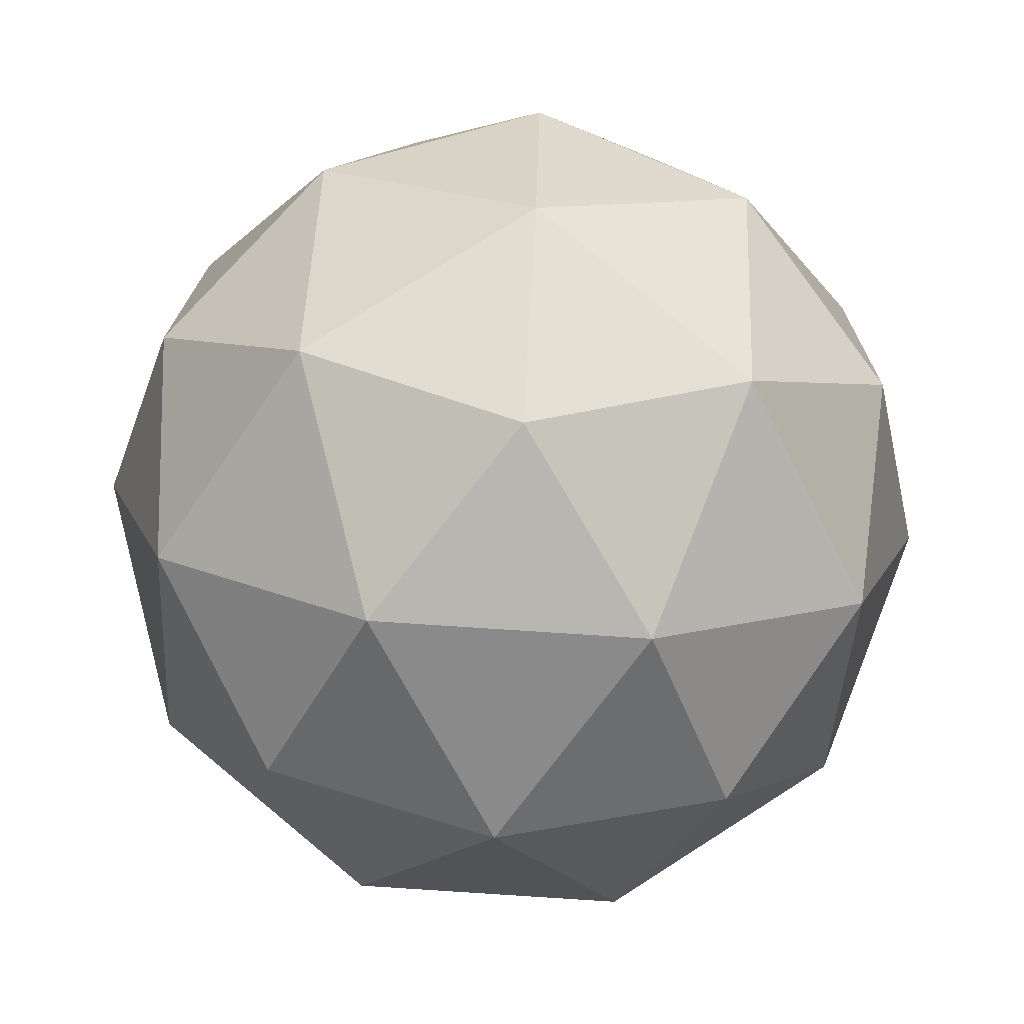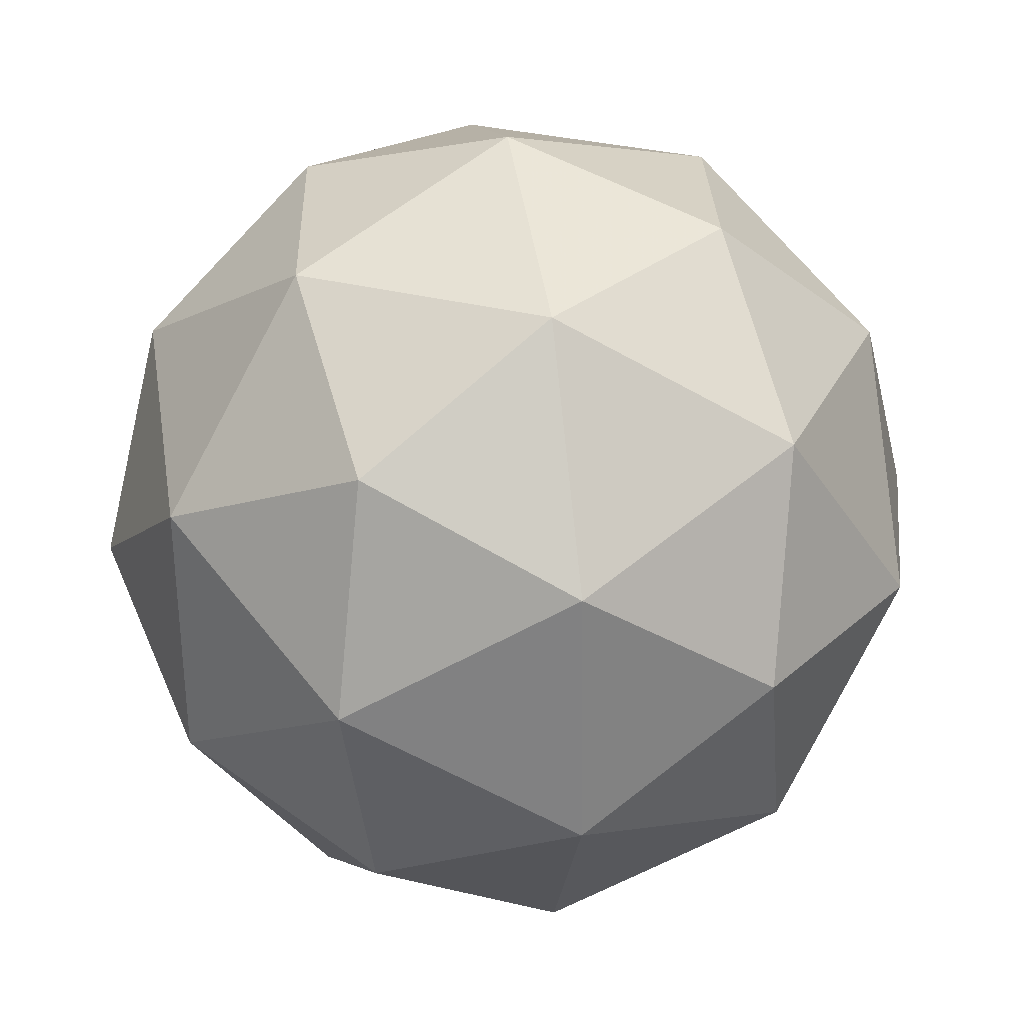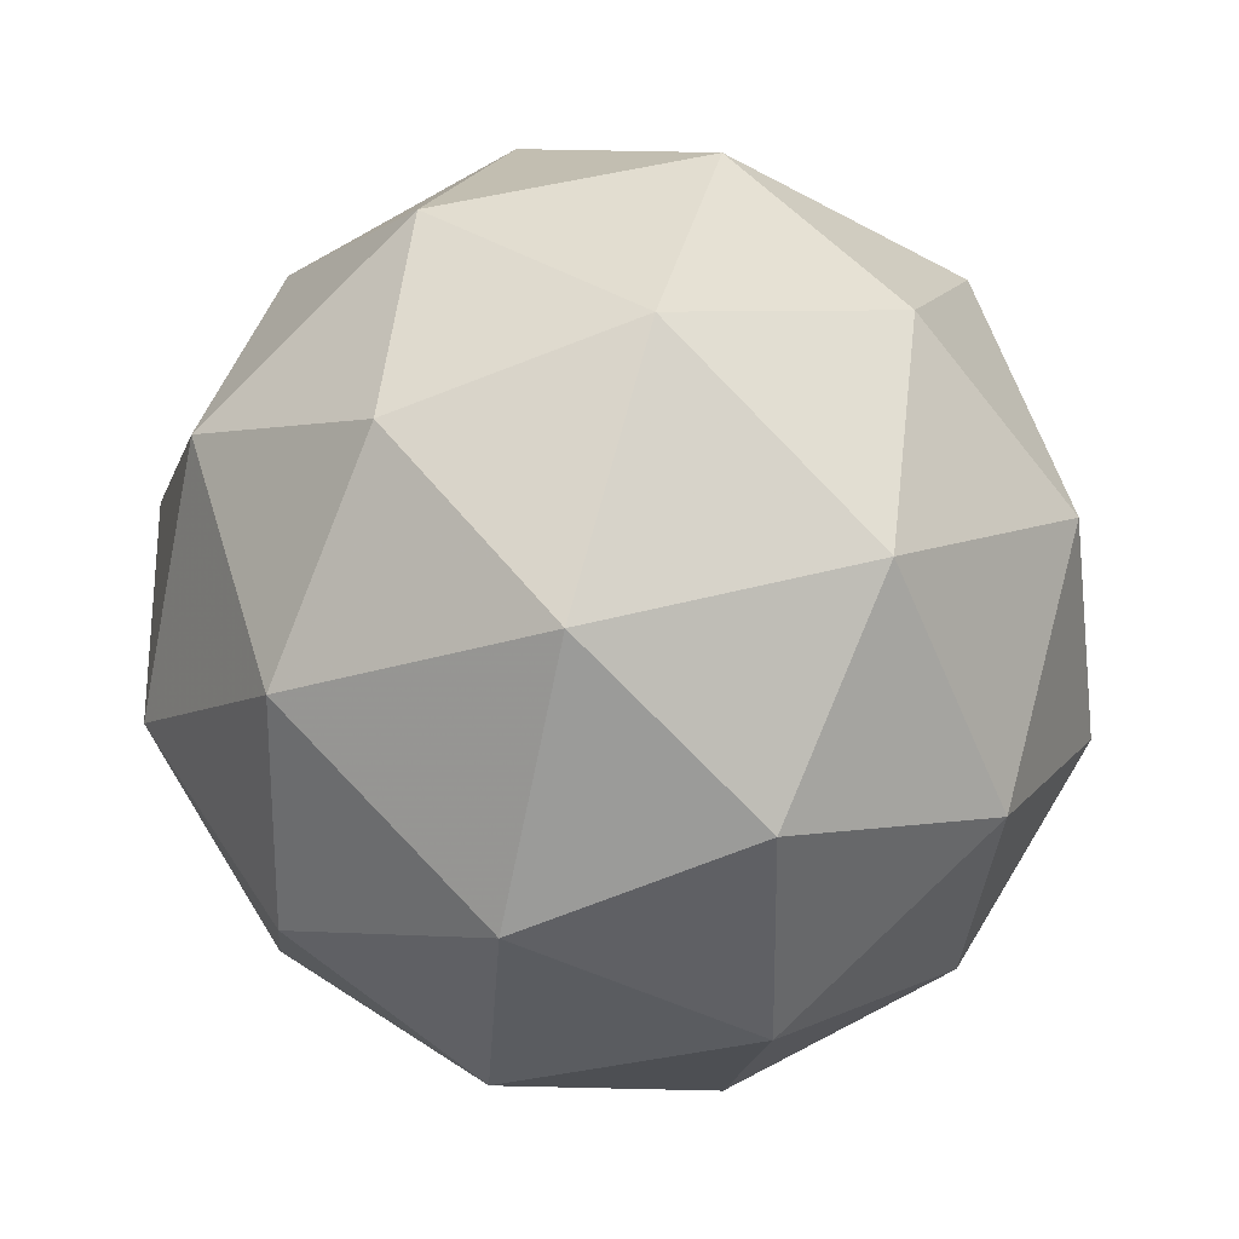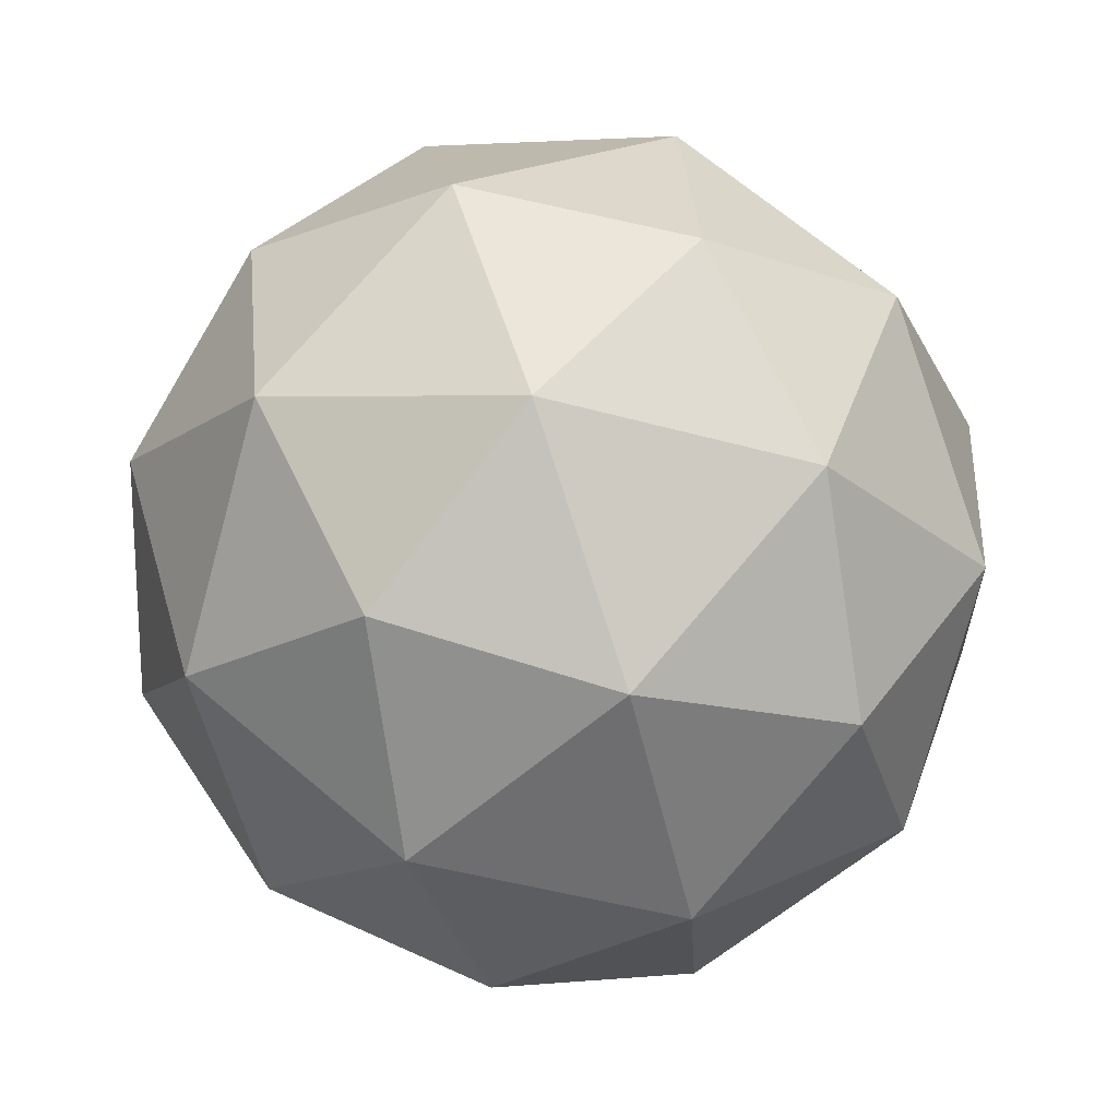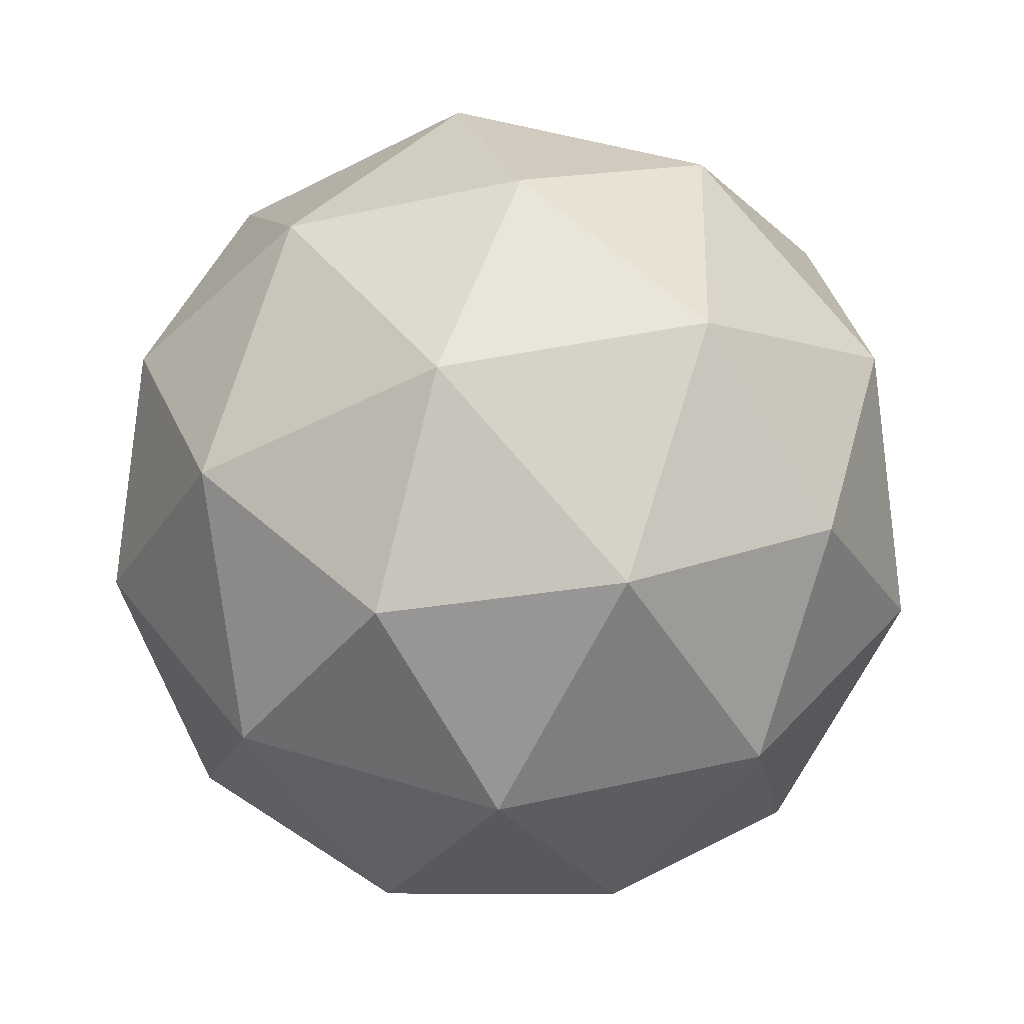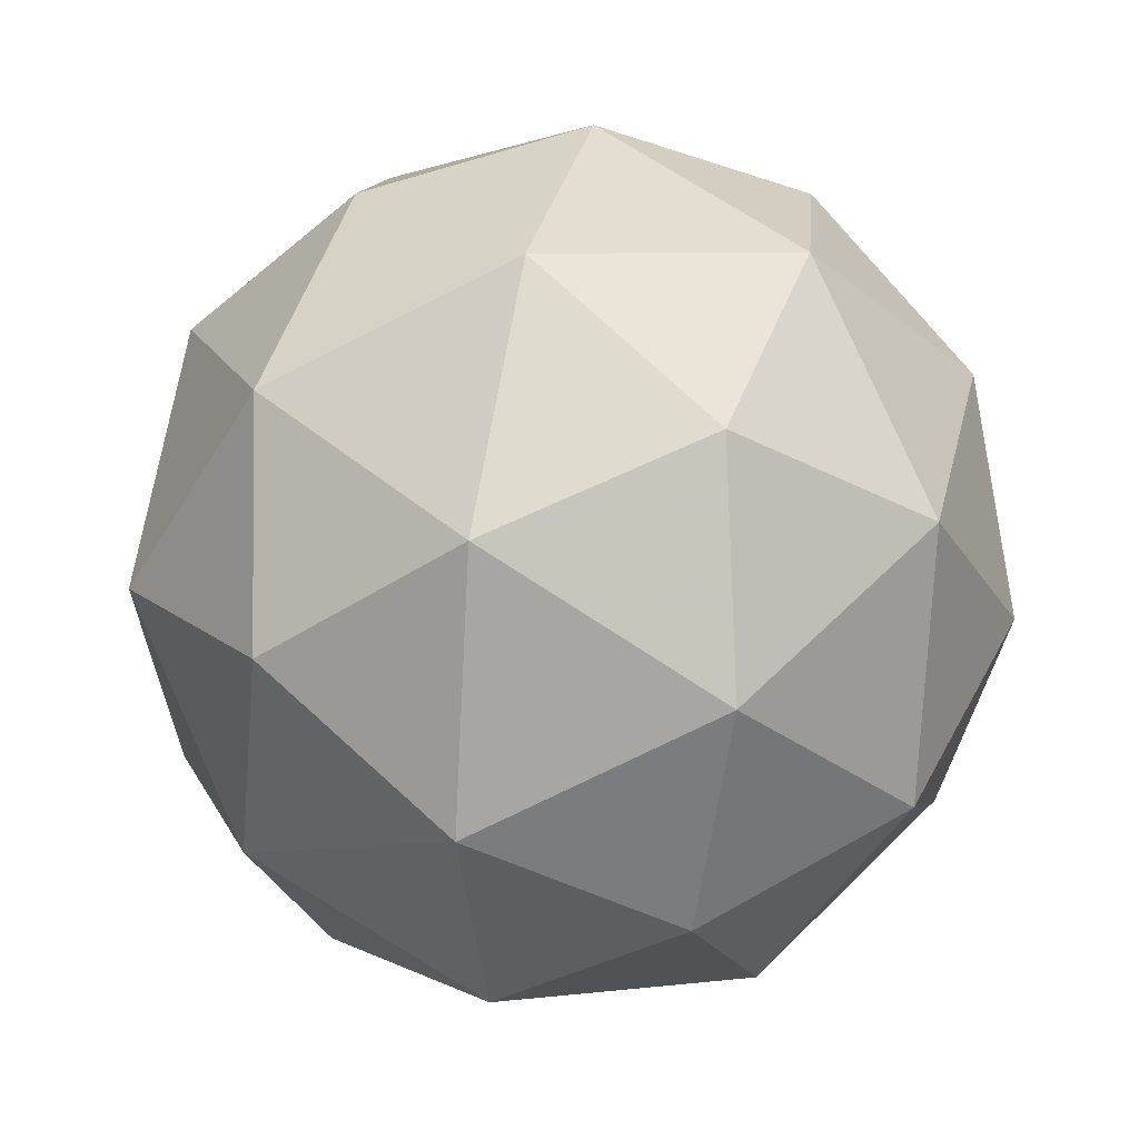
<metadata>
{"format":"obj","ext":"obj","renderer":"f3d","projection":"perspective","resolution":1024,"background":"white","views":[{"elev":62.0,"azim":178.7,"up":"+Y"},{"elev":7.8,"azim":143.3,"up":"+Z"},{"elev":-61.4,"azim":-71.4,"up":"+Y"},{"elev":11.3,"azim":-95.6,"up":"+Z"},{"elev":-76.7,"azim":93.2,"up":"+Y"},{"elev":-31.2,"azim":-54.6,"up":"+Y"}]}
</metadata>
<code>
v 8.291 -3.771 -10.39
v 8.219 -3.76 -10.34
v 8.264 -3.83 -10.33
v 8.296 -3.853 -10.41
v 8.272 -3.796 -10.46
v 8.225 -3.738 -10.43
v 8.18 -3.834 -10.34
v 8.228 -3.891 -10.38
v 8.233 -3.87 -10.46
v 8.188 -3.799 -10.47
v 8.156 -3.777 -10.4
v 8.161 -3.858 -10.42
v 8.287 -3.798 -10.35
v 8.261 -3.757 -10.36
v 8.244 -3.792 -10.33
v 8.221 -3.738 -10.38
v 8.264 -3.744 -10.41
v 8.306 -3.811 -10.4
v 8.29 -3.846 -10.36
v 8.292 -3.778 -10.43
v 8.295 -3.826 -10.44
v 8.252 -3.759 -10.45
v 8.181 -3.76 -10.36
v 8.184 -3.748 -10.41
v 8.221 -3.835 -10.32
v 8.195 -3.794 -10.33
v 8.268 -3.882 -10.39
v 8.249 -3.869 -10.35
v 8.257 -3.836 -10.47
v 8.271 -3.869 -10.44
v 8.203 -3.761 -10.46
v 8.231 -3.794 -10.48
v 8.158 -3.804 -10.36
v 8.2 -3.871 -10.35
v 8.231 -3.892 -10.42
v 8.208 -3.838 -10.48
v 8.163 -3.783 -10.44
v 8.161 -3.852 -10.37
v 8.146 -3.818 -10.41
v 8.189 -3.885 -10.4
v 8.192 -3.873 -10.45
v 8.166 -3.831 -10.45
f 1 14 13
f 2 14 16
f 1 13 18
f 1 18 20
f 1 20 17
f 2 16 23
f 3 15 25
f 4 19 27
f 5 21 29
f 6 22 31
f 2 23 26
f 3 25 28
f 4 27 30
f 5 29 32
f 6 31 24
f 7 33 38
f 8 34 40
f 9 35 41
f 10 36 42
f 11 37 39
f 39 42 12
f 39 37 42
f 37 10 42
f 42 41 12
f 42 36 41
f 36 9 41
f 41 40 12
f 41 35 40
f 35 8 40
f 40 38 12
f 40 34 38
f 34 7 38
f 38 39 12
f 38 33 39
f 33 11 39
f 24 37 11
f 24 31 37
f 31 10 37
f 32 36 10
f 32 29 36
f 29 9 36
f 30 35 9
f 30 27 35
f 27 8 35
f 28 34 8
f 28 25 34
f 25 7 34
f 26 33 7
f 26 23 33
f 23 11 33
f 31 32 10
f 31 22 32
f 22 5 32
f 29 30 9
f 29 21 30
f 21 4 30
f 27 28 8
f 27 19 28
f 19 3 28
f 25 26 7
f 25 15 26
f 15 2 26
f 23 24 11
f 23 16 24
f 16 6 24
f 17 22 6
f 17 20 22
f 20 5 22
f 20 21 5
f 20 18 21
f 18 4 21
f 18 19 4
f 18 13 19
f 13 3 19
f 16 17 6
f 16 14 17
f 14 1 17
f 13 15 3
f 13 14 15
f 14 2 15

</code>
